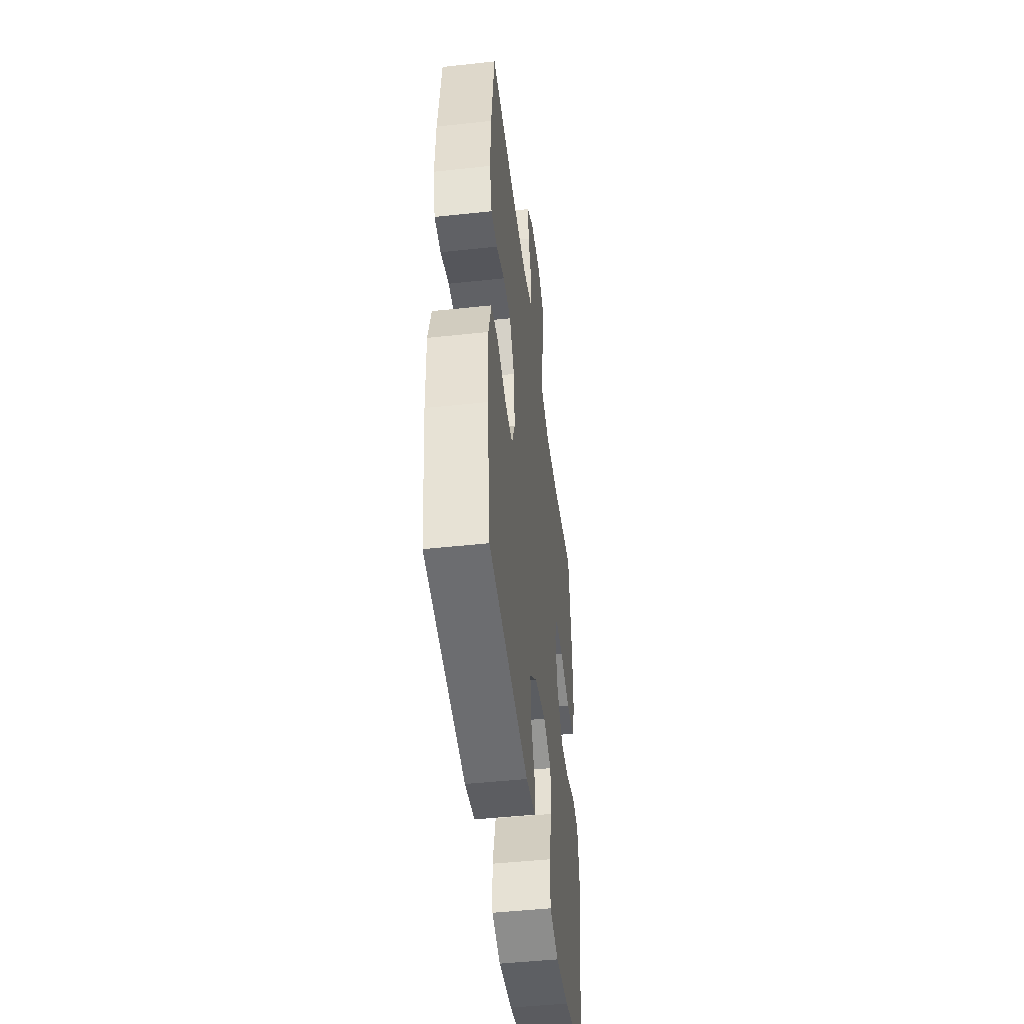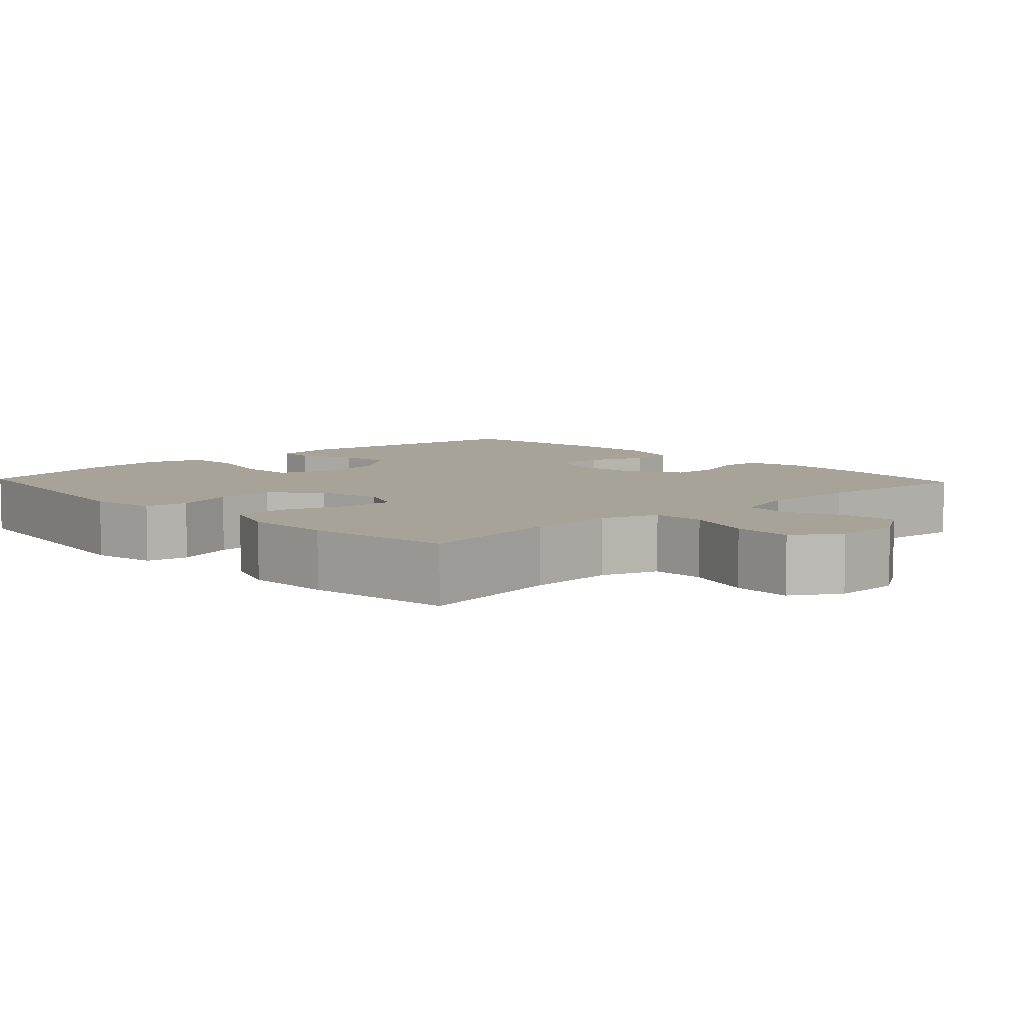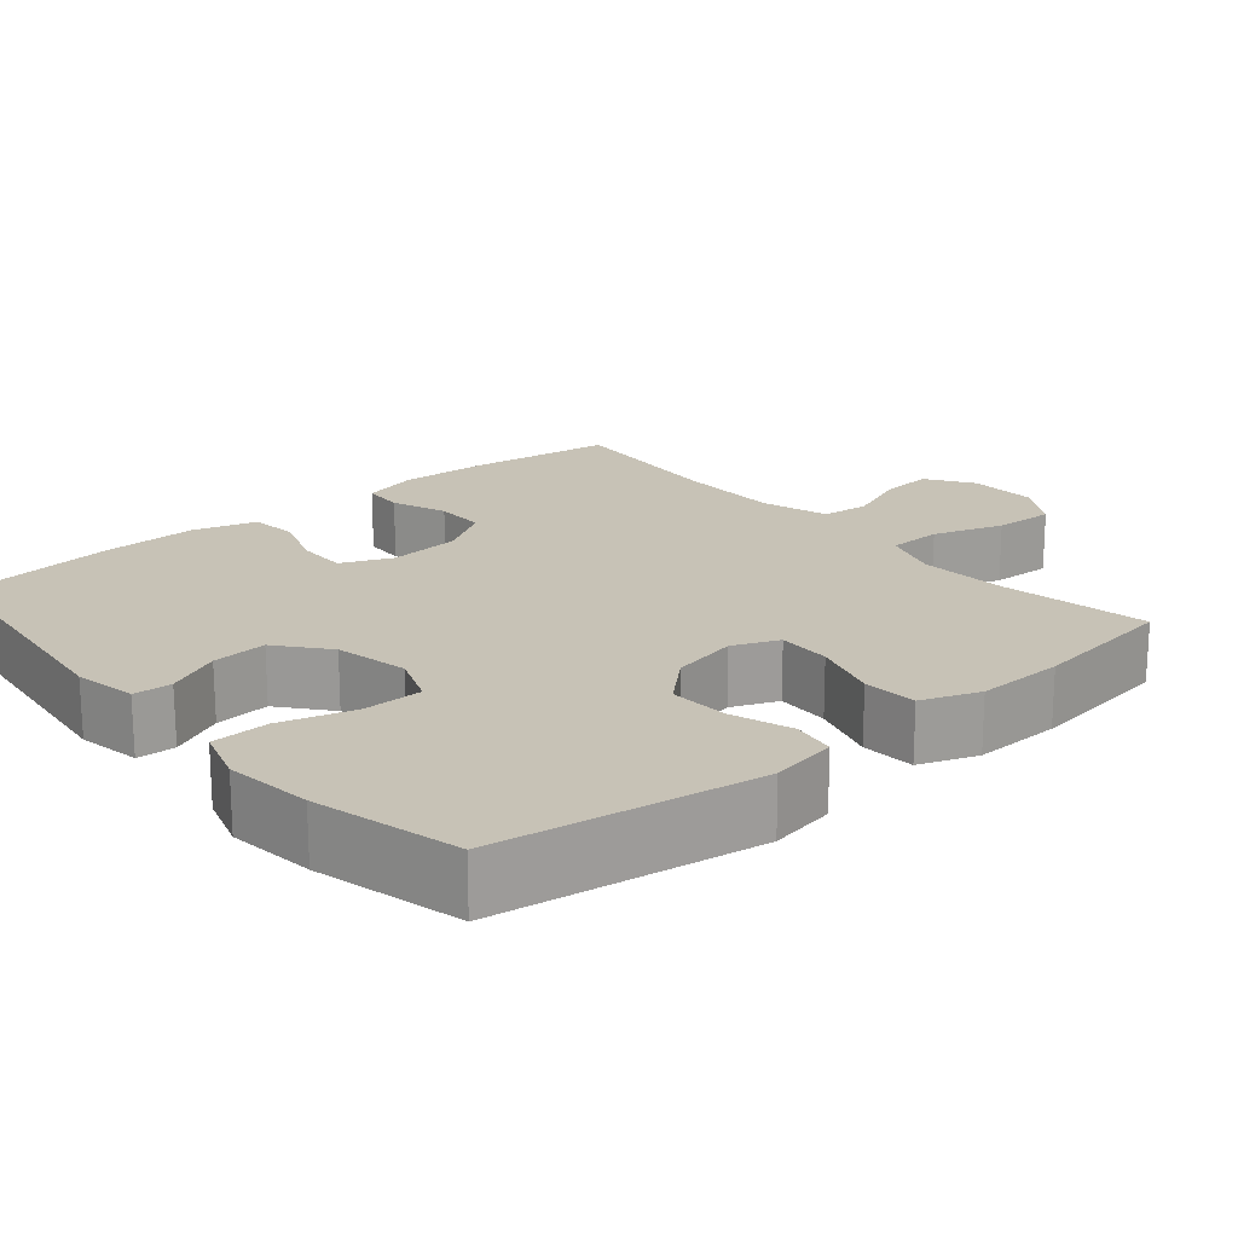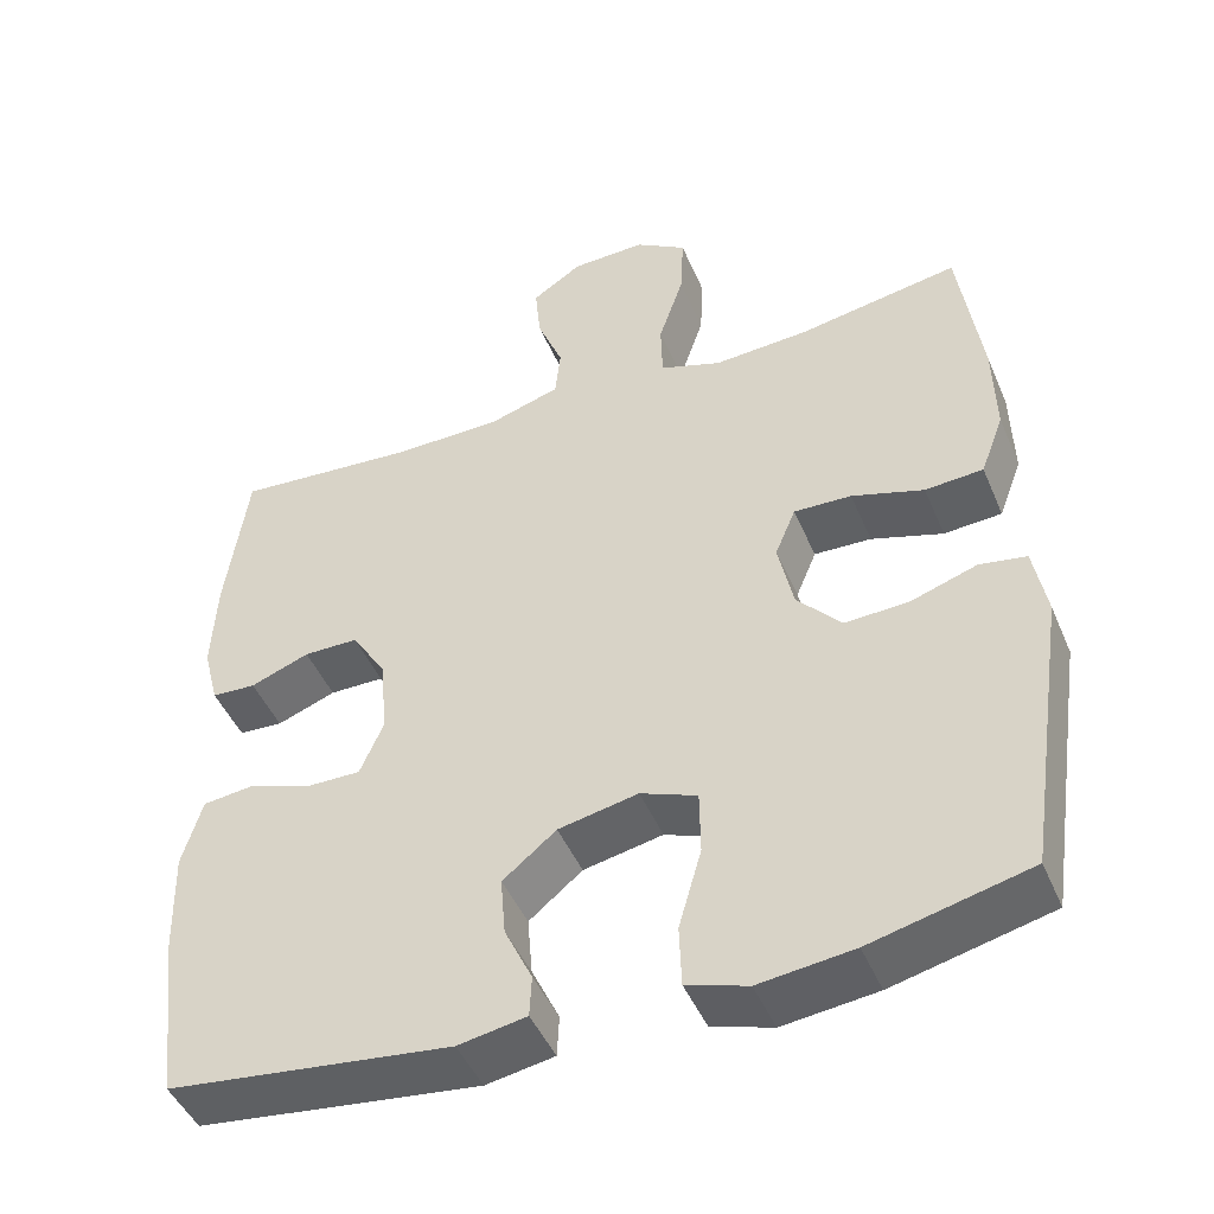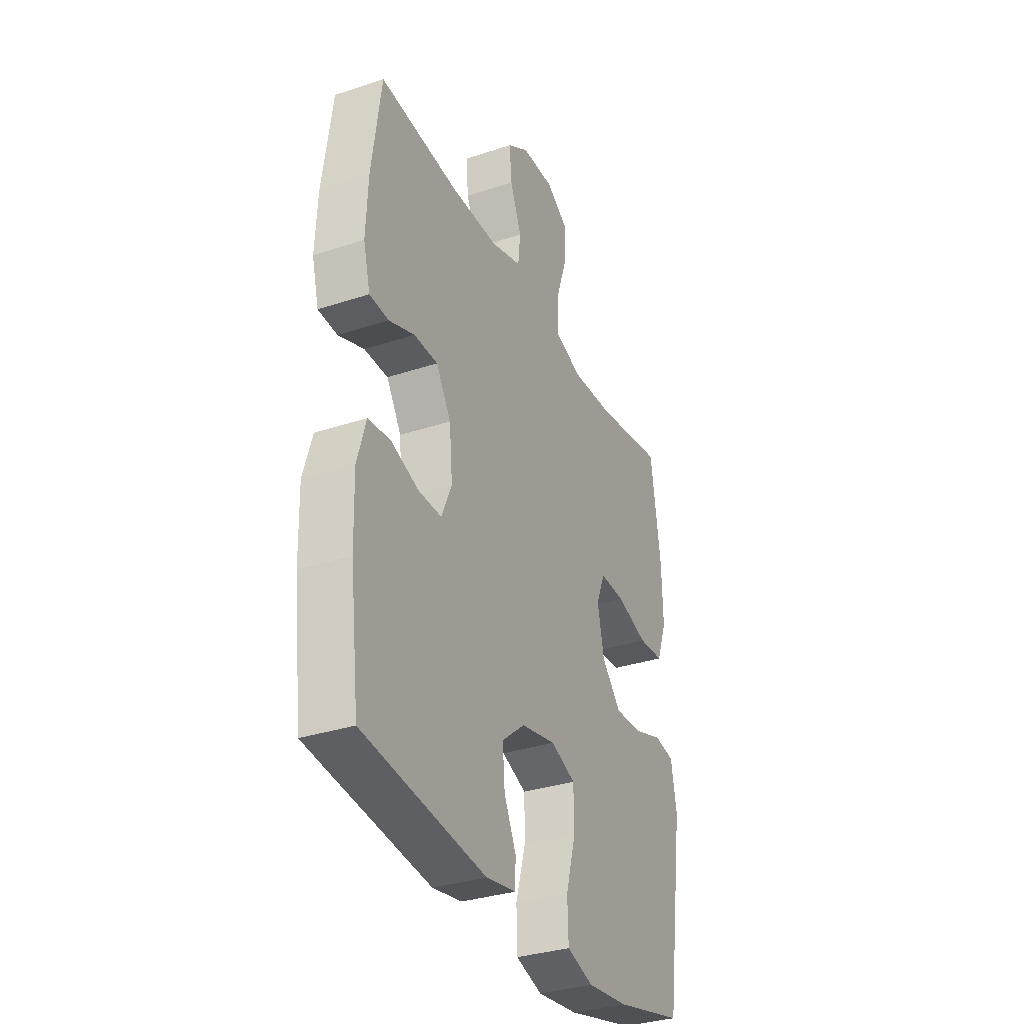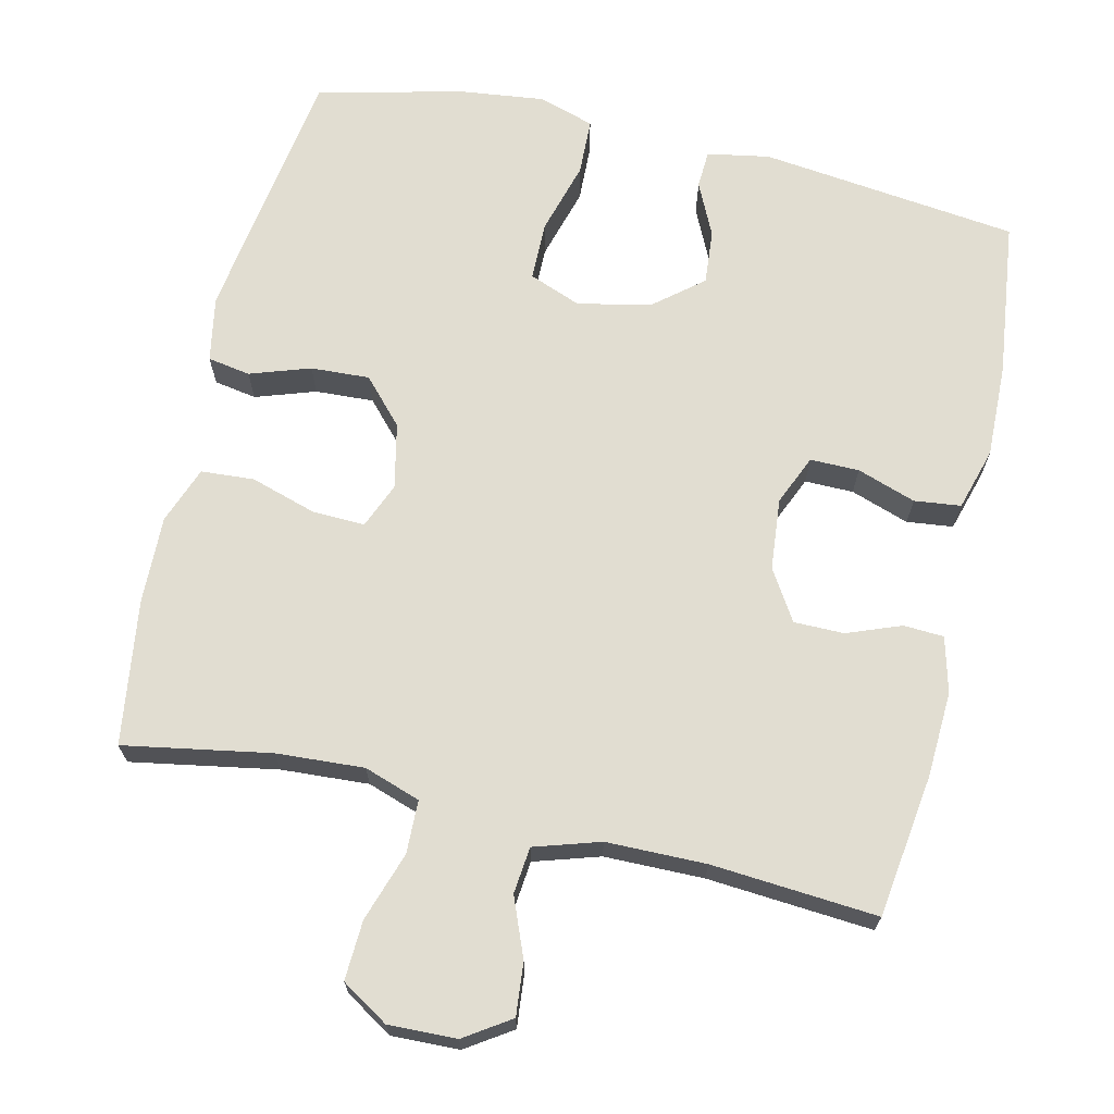
<metadata>
{"format":"obj","ext":"obj","renderer":"f3d","projection":"perspective","resolution":1024,"background":"white","views":[{"elev":-47.3,"azim":97.0,"up":"+Z"},{"elev":6.9,"azim":-43.2,"up":"+Y"},{"elev":19.3,"azim":-130.4,"up":"+Y"},{"elev":-46.3,"azim":-157.7,"up":"+Z"},{"elev":-33.3,"azim":114.4,"up":"+Z"},{"elev":68.7,"azim":13.0,"up":"+Y"}]}
</metadata>
<code>
o path342_path342.001
v -0.2975 0.0375 -0.5767
v -0.1799 0.0375 -0.5908
v -0.1039 0.0375 -0.5668
v -0.1012 0.0375 -0.4896
v -0.1297 0.0375 -0.39
v -0.1288 0.0375 -0.31
v -0.05822 0.0375 -0.2825
v 0.04108 0.0375 -0.3029
v 0.1078 0.0375 -0.3575
v 0.1017 0.0375 -0.4312
v 0.06714 0.0375 -0.5044
v 0.06977 0.0375 -0.5559
v 0.1548 0.0375 -0.5711
v 0.507 0.0375 -0.5287
v 0.5327 0.0375 -0.3156
v 0.5361 0.0375 -0.1876
v 0.5112 0.0375 -0.1028
v 0.4479 0.0375 -0.09535
v 0.3679 0.0375 -0.1228
v 0.3012 0.0375 -0.1233
v 0.2718 0.0375 -0.0554
v 0.2808 0.0375 0.04226
v 0.3234 0.0375 0.1108
v 0.3917 0.0375 0.1111
v 0.4652 0.0375 0.08306
v 0.5201 0.0375 0.08609
v 0.5397 0.0375 0.1616
v 0.5339 0.0375 0.2781
v 0.507 0.0375 0.4732
v 0.2806 0.0375 0.4556
v 0.1448 0.0375 0.4571
v 0.05518 0.0375 0.4849
v 0.0485 0.0375 0.5484
v 0.08066 0.0375 0.6288
v 0.0874 0.0375 0.7007
v 0.02506 0.0375 0.742
v -0.06774 0.0375 0.7447
v -0.1318 0.0375 0.7046
v -0.1279 0.0375 0.6235
v -0.09659 0.0375 0.5294
v -0.09837 0.0375 0.4569
v -0.1752 0.0375 0.4307
v -0.2945 0.0375 0.438
v -0.4947 0.0375 0.4732
v -0.5226 0.0375 0.2751
v -0.5255 0.0375 0.1563
v -0.4963 0.0375 0.07853
v -0.4238 0.0375 0.07356
v -0.3341 0.0375 0.1014
v -0.2624 0.0375 0.1039
v -0.2367 0.0375 0.04211
v -0.2558 0.0375 -0.04713
v -0.3112 0.0375 -0.1079
v -0.3914 0.0375 -0.1037
v -0.4736 0.0375 -0.07608
v -0.5317 0.0375 -0.08602
v -0.5478 0.0375 -0.1752
v -0.4947 0.0375 -0.5287
v -0.2975 -0.0375 -0.5767
v -0.1799 -0.0375 -0.5908
v -0.1039 -0.0375 -0.5668
v -0.1012 -0.0375 -0.4896
v -0.1297 -0.0375 -0.39
v -0.1288 -0.0375 -0.31
v -0.05822 -0.0375 -0.2825
v 0.04108 -0.0375 -0.3029
v 0.1078 -0.0375 -0.3575
v 0.1017 -0.0375 -0.4312
v 0.06714 -0.0375 -0.5044
v 0.06977 -0.0375 -0.5559
v 0.1548 -0.0375 -0.5711
v 0.507 -0.0375 -0.5287
v 0.5327 -0.0375 -0.3156
v 0.5361 -0.0375 -0.1876
v 0.5112 -0.0375 -0.1028
v 0.4479 -0.0375 -0.09535
v 0.3679 -0.0375 -0.1228
v 0.3012 -0.0375 -0.1233
v 0.2718 -0.0375 -0.0554
v 0.2808 -0.0375 0.04226
v 0.3234 -0.0375 0.1108
v 0.3917 -0.0375 0.1111
v 0.4652 -0.0375 0.08306
v 0.5201 -0.0375 0.08609
v 0.5397 -0.0375 0.1616
v 0.5339 -0.0375 0.2781
v 0.507 -0.0375 0.4732
v 0.2806 -0.0375 0.4556
v 0.1448 -0.0375 0.4571
v 0.05518 -0.0375 0.4849
v 0.0485 -0.0375 0.5484
v 0.08066 -0.0375 0.6288
v 0.0874 -0.0375 0.7007
v 0.02506 -0.0375 0.742
v -0.06774 -0.0375 0.7447
v -0.1318 -0.0375 0.7046
v -0.1279 -0.0375 0.6235
v -0.09659 -0.0375 0.5294
v -0.09837 -0.0375 0.4569
v -0.1752 -0.0375 0.4307
v -0.2945 -0.0375 0.438
v -0.4947 -0.0375 0.4732
v -0.5226 -0.0375 0.2751
v -0.5255 -0.0375 0.1563
v -0.4963 -0.0375 0.07853
v -0.4238 -0.0375 0.07356
v -0.3341 -0.0375 0.1014
v -0.2624 -0.0375 0.1039
v -0.2367 -0.0375 0.04211
v -0.2558 -0.0375 -0.04713
v -0.3112 -0.0375 -0.1079
v -0.3914 -0.0375 -0.1037
v -0.4736 -0.0375 -0.07608
v -0.5317 -0.0375 -0.08602
v -0.5478 -0.0375 -0.1752
v -0.4947 -0.0375 -0.5287
v -0.5317 0.0375 -0.08602
v -0.5317 0.0375 -0.08602
v -0.5478 0.0375 -0.1752
v -0.4736 0.0375 -0.07608
v -0.5226 0.0375 0.2751
v -0.5255 0.0375 0.1563
v -0.4963 0.0375 0.07853
v -0.4963 0.0375 0.07853
v -0.4947 0.0375 0.4732
v -0.4947 0.0375 0.4732
v -0.4947 0.0375 -0.5287
v -0.4947 0.0375 -0.5287
v -0.4238 0.0375 0.07356
v -0.3914 0.0375 -0.1037
v -0.3341 0.0375 0.1014
v -0.2975 0.0375 -0.5767
v -0.2945 0.0375 0.438
v -0.3112 0.0375 -0.1079
v -0.2624 0.0375 0.1039
v -0.2624 0.0375 0.1039
v -0.2558 0.0375 -0.04713
v -0.1799 0.0375 -0.5908
v -0.1752 0.0375 0.4307
v -0.2367 0.0375 0.04211
v -0.1039 0.0375 -0.5668
v -0.1039 0.0375 -0.5668
v -0.09837 0.0375 0.4569
v -0.09837 0.0375 0.4569
v -0.1297 0.0375 -0.39
v -0.1288 0.0375 -0.31
v -0.1288 0.0375 -0.31
v -0.06774 0.0375 0.7447
v -0.1318 0.0375 0.7046
v -0.1318 0.0375 0.7046
v -0.1279 0.0375 0.6235
v -0.1012 0.0375 -0.4896
v -0.05822 0.0375 -0.2825
v -0.09659 0.0375 0.5294
v 0.02506 0.0375 0.742
v 0.04108 0.0375 -0.3029
v 0.0874 0.0375 0.7007
v 0.0874 0.0375 0.7007
v 0.1078 0.0375 -0.3575
v 0.08066 0.0375 0.6288
v 0.0485 0.0375 0.5484
v 0.05518 0.0375 0.4849
v 0.05518 0.0375 0.4849
v 0.1448 0.0375 0.4571
v 0.1017 0.0375 -0.4312
v 0.06714 0.0375 -0.5044
v 0.06977 0.0375 -0.5559
v 0.06977 0.0375 -0.5559
v 0.1548 0.0375 -0.5711
v 0.2806 0.0375 0.4556
v 0.2718 0.0375 -0.0554
v 0.2808 0.0375 0.04226
v 0.3012 0.0375 -0.1233
v 0.3012 0.0375 -0.1233
v 0.3234 0.0375 0.1108
v 0.3679 0.0375 -0.1228
v 0.3917 0.0375 0.1111
v 0.4479 0.0375 -0.09535
v 0.4652 0.0375 0.08306
v 0.507 0.0375 0.4732
v 0.507 0.0375 0.4732
v 0.5112 0.0375 -0.1028
v 0.5112 0.0375 -0.1028
v 0.5201 0.0375 0.08609
v 0.5201 0.0375 0.08609
v 0.507 0.0375 -0.5287
v 0.507 0.0375 -0.5287
v 0.5361 0.0375 -0.1876
v 0.5327 0.0375 -0.3156
v 0.5339 0.0375 0.2781
v 0.5397 0.0375 0.1616
v -0.5317 -0.0375 -0.08602
v -0.5317 -0.0375 -0.08602
v -0.5478 -0.0375 -0.1752
v -0.4736 -0.0375 -0.07608
v -0.5226 -0.0375 0.2751
v -0.5255 -0.0375 0.1563
v -0.4963 -0.0375 0.07853
v -0.4963 -0.0375 0.07853
v -0.4947 -0.0375 0.4732
v -0.4947 -0.0375 0.4732
v -0.4947 -0.0375 -0.5287
v -0.4947 -0.0375 -0.5287
v -0.4238 -0.0375 0.07356
v -0.3914 -0.0375 -0.1037
v -0.3341 -0.0375 0.1014
v -0.2975 -0.0375 -0.5767
v -0.2945 -0.0375 0.438
v -0.3112 -0.0375 -0.1079
v -0.2624 -0.0375 0.1039
v -0.2624 -0.0375 0.1039
v -0.2558 -0.0375 -0.04713
v -0.1799 -0.0375 -0.5908
v -0.1752 -0.0375 0.4307
v -0.2367 -0.0375 0.04211
v -0.1039 -0.0375 -0.5668
v -0.1039 -0.0375 -0.5668
v -0.09837 -0.0375 0.4569
v -0.09837 -0.0375 0.4569
v -0.1297 -0.0375 -0.39
v -0.1288 -0.0375 -0.31
v -0.1288 -0.0375 -0.31
v -0.06774 -0.0375 0.7447
v -0.1318 -0.0375 0.7046
v -0.1318 -0.0375 0.7046
v -0.1279 -0.0375 0.6235
v -0.1012 -0.0375 -0.4896
v -0.05822 -0.0375 -0.2825
v -0.09659 -0.0375 0.5294
v 0.02506 -0.0375 0.742
v 0.04108 -0.0375 -0.3029
v 0.0874 -0.0375 0.7007
v 0.0874 -0.0375 0.7007
v 0.1078 -0.0375 -0.3575
v 0.08066 -0.0375 0.6288
v 0.0485 -0.0375 0.5484
v 0.05518 -0.0375 0.4849
v 0.05518 -0.0375 0.4849
v 0.1448 -0.0375 0.4571
v 0.1017 -0.0375 -0.4312
v 0.06714 -0.0375 -0.5044
v 0.06977 -0.0375 -0.5559
v 0.06977 -0.0375 -0.5559
v 0.1548 -0.0375 -0.5711
v 0.2806 -0.0375 0.4556
v 0.2718 -0.0375 -0.0554
v 0.2808 -0.0375 0.04226
v 0.3012 -0.0375 -0.1233
v 0.3012 -0.0375 -0.1233
v 0.3234 -0.0375 0.1108
v 0.3679 -0.0375 -0.1228
v 0.3917 -0.0375 0.1111
v 0.4479 -0.0375 -0.09535
v 0.4652 -0.0375 0.08306
v 0.507 -0.0375 0.4732
v 0.507 -0.0375 0.4732
v 0.5112 -0.0375 -0.1028
v 0.5112 -0.0375 -0.1028
v 0.5201 -0.0375 0.08609
v 0.5201 -0.0375 0.08609
v 0.507 -0.0375 -0.5287
v 0.507 -0.0375 -0.5287
v 0.5361 -0.0375 -0.1876
v 0.5327 -0.0375 -0.3156
v 0.5339 -0.0375 0.2781
v 0.5397 -0.0375 0.1616
f 251 263 253
f 226 223 224
f 202 221 209
f 210 247 218
f 241 244 240
f 242 244 241
f 230 235 232
f 221 212 209
f 196 208 200
f 237 236 229
f 202 209 205
f 230 226 235
f 213 227 207
f 250 239 247
f 202 205 194
f 229 236 226
f 194 205 195
f 210 214 208
f 220 207 227
f 245 265 255
f 194 195 192
f 250 265 245
f 210 218 214
f 197 206 196
f 228 212 221
f 206 197 204
f 218 239 237
f 206 210 208
f 252 265 250
f 254 266 252
f 196 206 208
f 236 235 226
f 246 231 248
f 223 226 230
f 228 215 212
f 247 239 218
f 250 245 239
f 228 246 215
f 265 252 266
f 264 234 261
f 263 251 264
f 251 248 264
f 244 261 240
f 207 220 202
f 231 246 228
f 215 247 210
f 259 266 254
f 257 253 263
f 264 248 234
f 227 213 216
f 218 237 229
f 220 221 202
f 215 246 247
f 240 261 234
f 204 197 198
f 234 248 231
f 118 57 115 193
f 55 56 114 113
f 45 46 104 103
f 46 124 199 104
f 126 45 103 201
f 57 128 203 115
f 47 48 106 105
f 54 55 113 112
f 48 49 107 106
f 58 1 59 116
f 43 44 102 101
f 53 54 112 111
f 49 136 211 107
f 52 53 111 110
f 1 2 60 59
f 42 43 101 100
f 50 51 109 108
f 51 52 110 109
f 2 142 217 60
f 144 42 100 219
f 5 147 222 63
f 37 150 225 95
f 38 39 97 96
f 4 5 63 62
f 3 4 62 61
f 6 7 65 64
f 39 40 98 97
f 40 41 99 98
f 36 37 95 94
f 7 8 66 65
f 158 36 94 233
f 8 9 67 66
f 34 35 93 92
f 33 34 92 91
f 163 33 91 238
f 31 32 90 89
f 10 11 69 68
f 11 168 243 69
f 12 13 71 70
f 9 10 68 67
f 30 31 89 88
f 21 22 80 79
f 174 21 79 249
f 22 23 81 80
f 19 20 78 77
f 23 24 82 81
f 18 19 77 76
f 24 25 83 82
f 181 30 88 256
f 183 18 76 258
f 25 185 260 83
f 13 187 262 71
f 16 17 75 74
f 15 16 74 73
f 14 15 73 72
f 28 29 87 86
f 27 28 86 85
f 26 27 85 84
f 176 178 188
f 151 149 148
f 127 134 146
f 135 143 172
f 166 165 169
f 167 166 169
f 155 157 160
f 146 134 137
f 121 125 133
f 162 154 161
f 127 130 134
f 155 160 151
f 138 132 152
f 175 172 164
f 127 119 130
f 154 151 161
f 119 120 130
f 135 133 139
f 145 152 132
f 170 180 190
f 119 117 120
f 175 170 190
f 135 139 143
f 122 121 131
f 153 146 137
f 131 129 122
f 143 162 164
f 131 133 135
f 177 175 190
f 179 177 191
f 121 133 131
f 161 151 160
f 171 173 156
f 148 155 151
f 153 137 140
f 172 143 164
f 175 164 170
f 153 140 171
f 190 191 177
f 189 186 159
f 188 189 176
f 176 189 173
f 169 165 186
f 132 127 145
f 156 153 171
f 140 135 172
f 184 179 191
f 182 188 178
f 189 159 173
f 152 141 138
f 143 154 162
f 145 127 146
f 140 172 171
f 165 159 186
f 129 123 122
f 159 156 173

</code>
